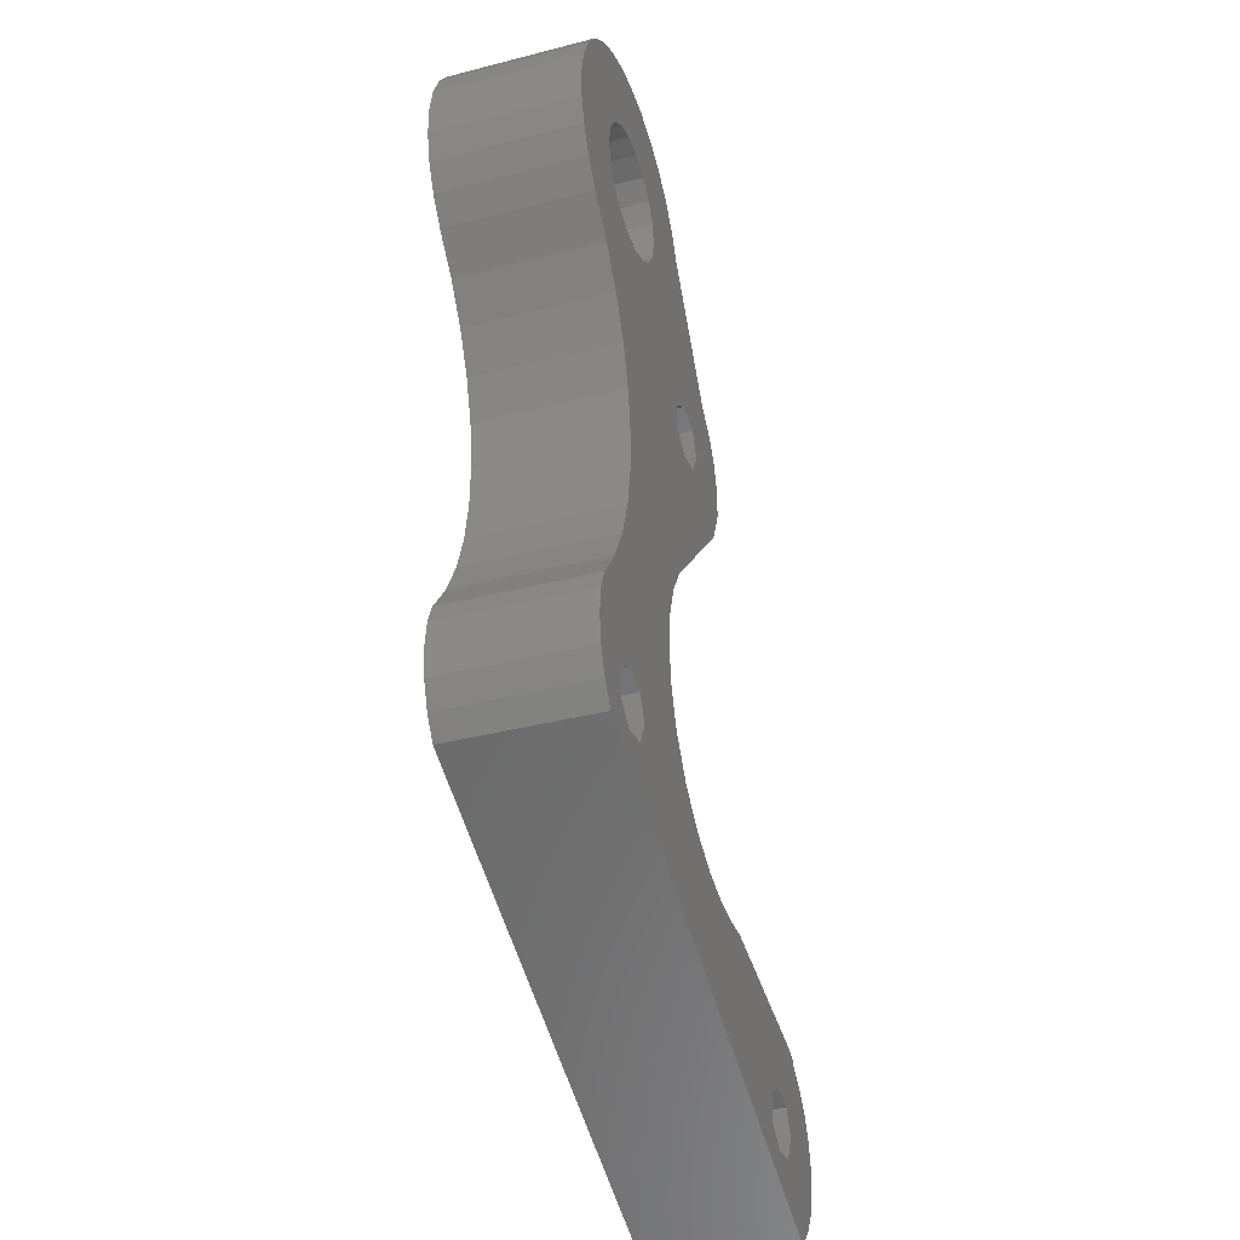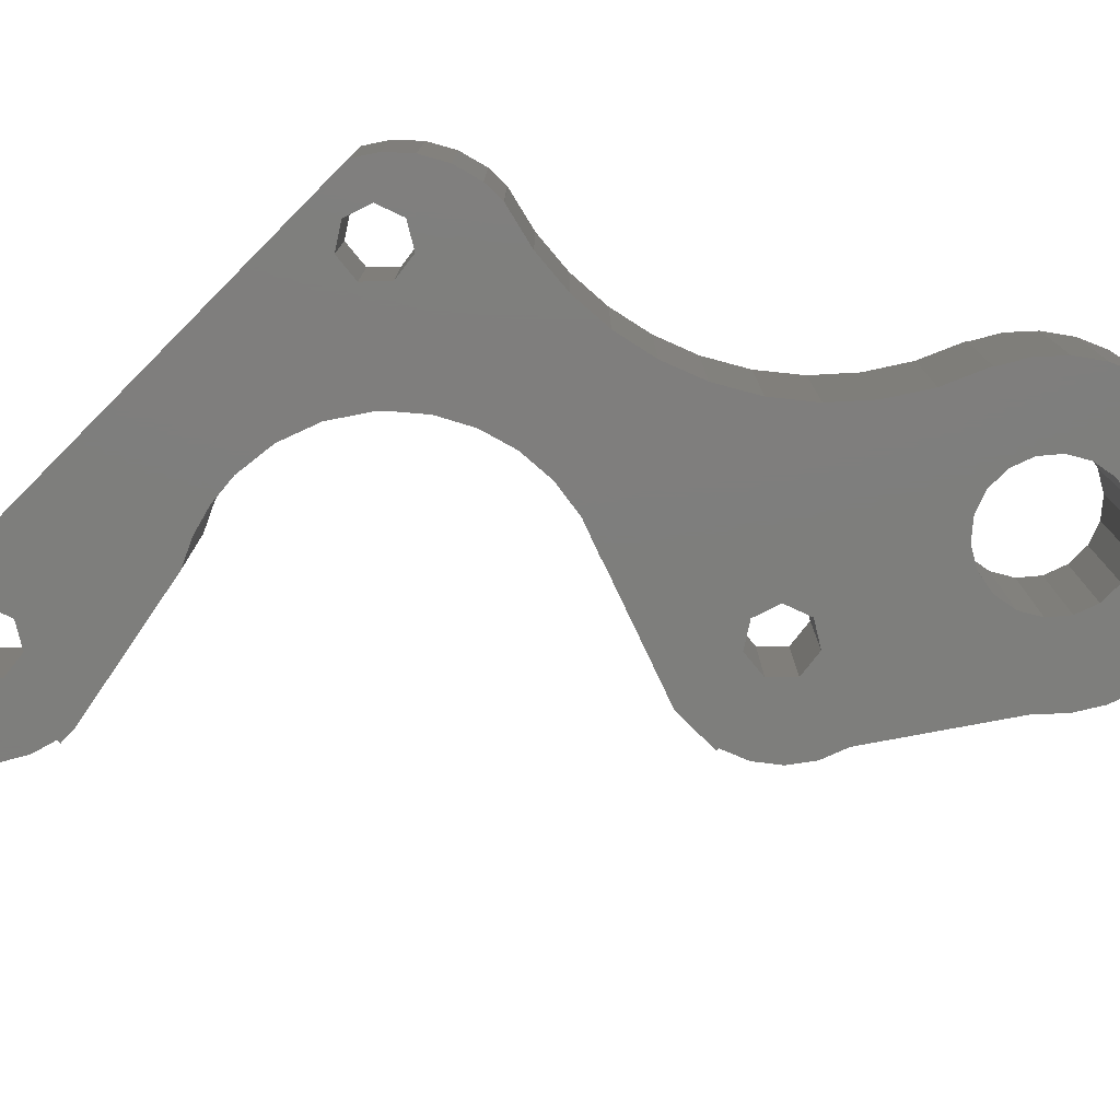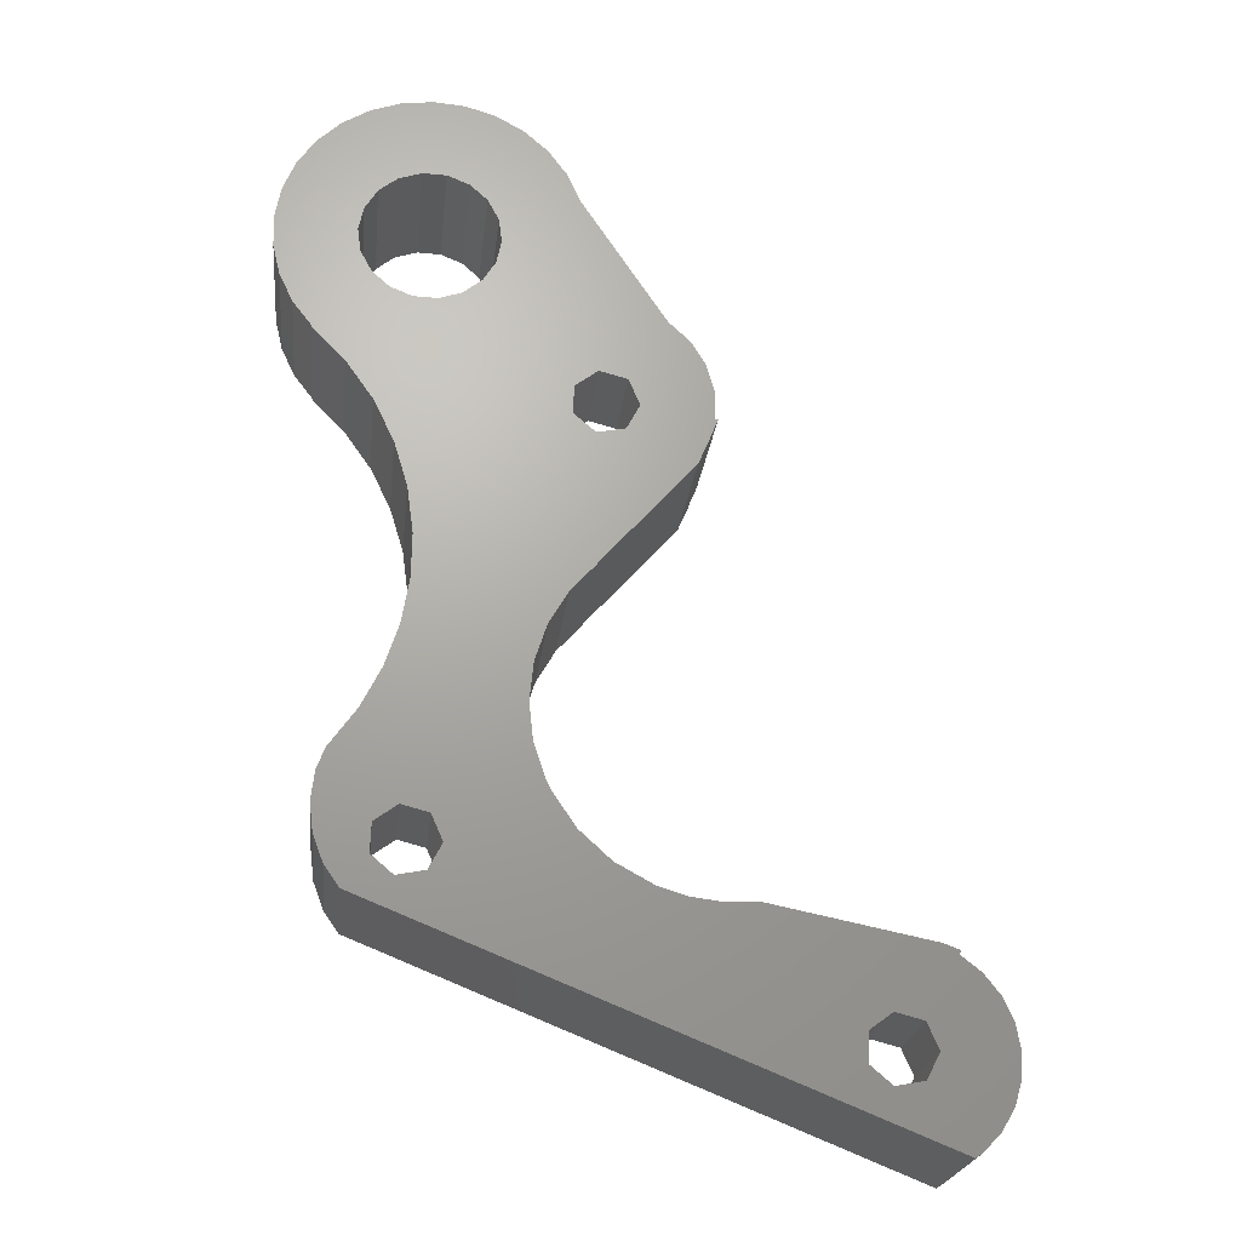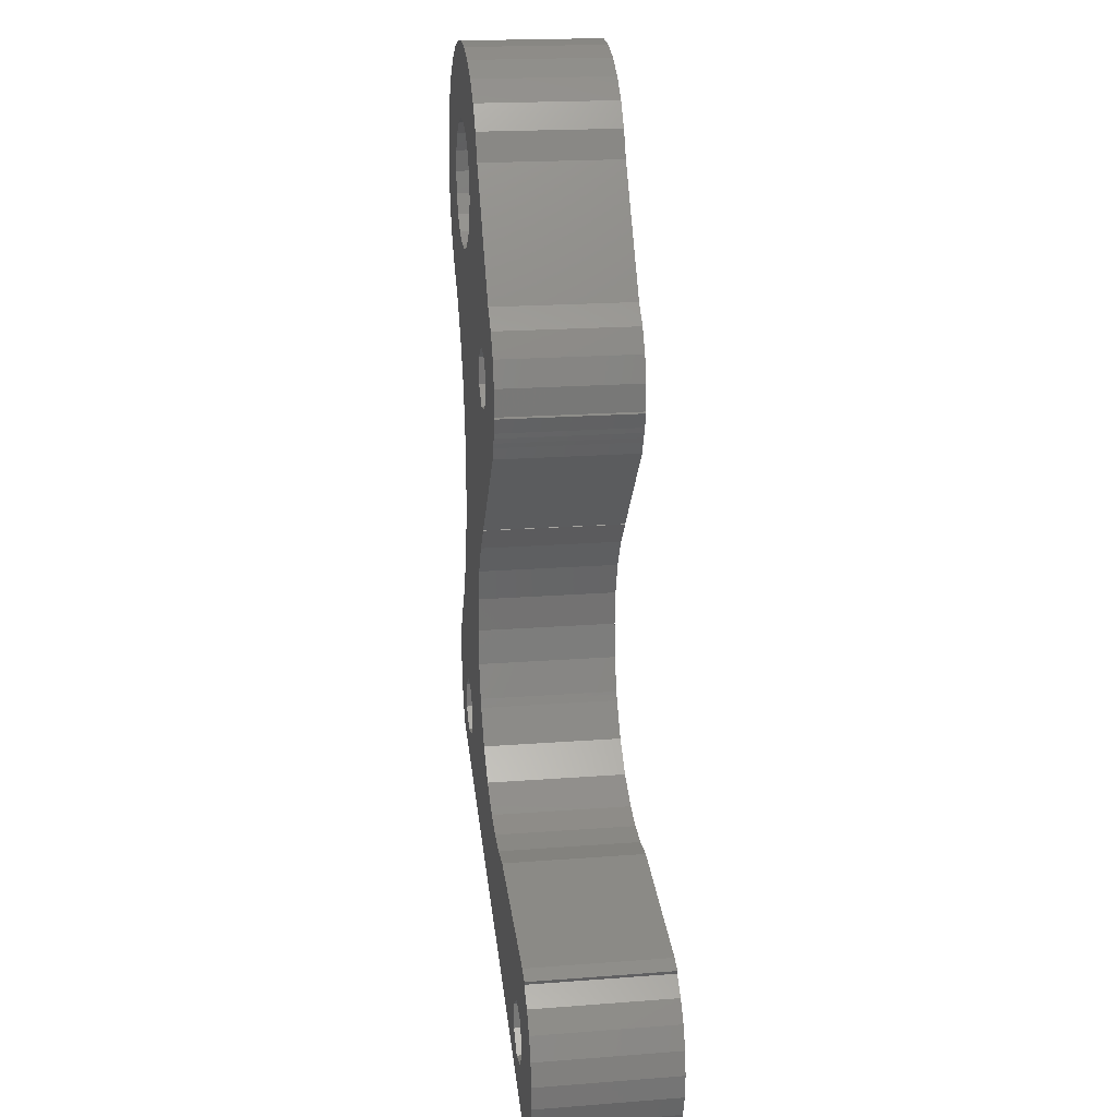
<metadata>
{"format":"stl","ext":"stl","renderer":"f3d","projection":"perspective","resolution":1024,"background":"white","views":[{"elev":-37.3,"azim":108.3,"up":"+Y"},{"elev":-77.8,"azim":67.1,"up":"+Z"},{"elev":-22.2,"azim":173.9,"up":"+Y"},{"elev":19.3,"azim":-98.2,"up":"+Y"}]}
</metadata>
<code>
# stl→obj: 304 verts, 620 faces
v 5.372 28.57 0
v 5.422 30.68 0
v 5.422 30.68 10
v 5.372 28.57 10
v 5.029 32.74 0
v 5.029 32.74 10
v -39.4 -19.94 0
v -38.72 -18.4 0
v -39.71 -21.59 0
v -37.69 -17.08 0
v -36.37 -16.04 0
v -36.47 -15.78 0
v -35.45 -15.38 0
v -30.1 -14.29 0
v -26.73 -13.61 0
v -24.75 -13.21 0
v -22.69 -13.3 0
v -20.65 -13.04 0
v -18.68 -12.44 0
v 0.5941 -4.635 0
v -16.19 -11.07 0
v -14.1 -9.157 0
v -2.493 0.4353 0
v -11.45 1.22 0
v -14.04 33 0
v -11.18 -1.294 0
v -13.51 5.805 0
v -15.22 7.672 0
v -15.19 7.694 0
v -21.82 15.57 0
v -21.45 14.69 0
v -22 15.94 0
v -22.15 16.32 0
v -22.29 16.71 0
v -22.74 17.79 0
v -22.55 17.87 0
v -22.55 19.78 0
v -22.03 21.61 0
v -12.24 3.622 0
v -21.04 23.24 0
v -17.86 18.59 0
v -19.65 24.54 0
v -15.25 20.83 0
v -13.17 34.92 0
v -11.92 36.61 0
v -10.35 38 0
v -8.515 39.04 0
v -8.792 31.33 0
v -6.506 39.67 0
v -6.868 33.79 0
v -4.411 39.86 0
v -5.397 34.38 0
v -2.301 33.95 0
v -2.322 39.61 0
v -0.3308 38.93 0
v -1.051 32.97 0
v 1.473 37.85 0
v -0.21 31.62 0
v 3.011 36.41 0
v -11.44 -3.809 0
v -12.22 -6.212 0
v 4.214 34.68 0
v 0.533 20.67 0
v -3.989 9.17 0
v -12.31 -6.412 0
v -3.564 12.28 0
v 2.695 22.96 0
v 4.884 26.53 0
v 2.723 22.92 0
v -1.274 18.1 0
v -2.651 15.28 0
v -12.41 -6.609 0
v -12.51 -6.805 0
v -3.734 -7.99 0
v 1.4 -8 0
v -2.201 -9.128 0
v -7.842 26.86 0
v -3.934 6.194 0
v -3.431 3.26 0
v -1.141 -2.216 0
v 0.6358 -4.683 0
v -5.579 -8.48 0
v 1.168 -6.085 0
v -13.71 19.69 0
v -2.134 -11.04 0
v 1.168 -9.915 0
v 0.4836 -11.72 0
v -32.2 -23.78 0
v -0.5015 -13.14 0
v -36.65 -27.75 0
v -37.06 -27.5 0
v -38.25 -26.3 0
v -39.11 -24.87 0
v -39.61 -23.26 0
v -9.013 29.75 0
v -8.683 28.2 0
v -6.592 25.88 0
v -5.083 25.39 0
v -3.497 25.44 0
v -2.025 26.04 0
v 0.12 30.07 0
v -0.1009 28.5 0
v -0.8459 27.1 0
v -3.811 34.44 0
v -8.047 32.73 0
v -6.347 -10.23 0
v -17.09 20.34 0
v -3.584 -12.28 0
v -5.459 -11.92 0
v -32.35 -19.5 0
v -34.2 -19.99 0
v -15.1 16.54 0
v -16.97 16.9 0
v -13.65 17.78 0
v -34.96 -21.73 0
v -34.08 -23.42 0
v -30.75 -22.54 0
v -30.82 -20.63 0
v 3.978 24.63 0
v 4.884 26.53 10
v -39.71 -21.59 10
v -39.61 -23.26 10
v -39.11 -24.87 10
v -37.06 -27.5 10
v -38.25 -26.3 10
v -36.65 -27.75 10
v -36.51 -21.79 10
v -0.9681 -8.164 10
v -0.4005 -10.02 10
v 1.4 -8 10
v -4.279 -6.403 10
v 0.6358 -4.683 10
v 0.5941 -4.635 10
v -18.84 16.68 10
v -19.41 18.53 10
v -21.45 14.69 10
v -31 -18.35 10
v -29.58 -19.67 10
v -4.017 -13.9 10
v -12.24 3.622 10
v -11.45 1.22 10
v -3.989 9.17 10
v -11.18 -1.294 10
v -3.934 6.194 10
v -11.44 -3.809 10
v -12.22 -6.212 10
v -2.493 0.4353 10
v -13.51 5.805 10
v -2.651 15.28 10
v -1.274 18.1 10
v 2.695 22.96 10
v 0.533 20.67 10
v 2.723 22.92 10
v -3.564 12.28 10
v -32.9 -17.91 10
v -18.68 -12.44 10
v -20.65 -13.04 10
v -22.69 -13.3 10
v -24.75 -13.21 10
v -15.19 7.694 10
v -15.22 7.672 10
v -21.82 15.57 10
v -18.97 20.43 10
v -10.35 38 10
v -22.55 19.78 10
v -22.55 17.87 10
v -21.04 23.24 10
v -13.17 34.92 10
v -14.04 33 10
v -11.92 36.61 10
v -22.74 17.79 10
v -22.29 16.71 10
v -19.65 24.54 10
v -22.03 21.61 10
v -29.02 -21.53 10
v -0.5015 -13.14 10
v -5.909 -13.46 10
v -7.328 -12.14 10
v -12.48 20.65 10
v -11.91 18.8 10
v -6.592 25.88 10
v -22 15.94 10
v -37.69 -17.08 10
v -38.72 -18.4 10
v -7.459 -8.39 10
v -16.19 -11.07 10
v -35.45 -15.38 10
v -36.47 -15.78 10
v -36.37 -16.04 10
v -3.431 3.26 10
v -1.141 -2.216 10
v -12.31 -6.412 10
v -12.41 -6.609 10
v -34.75 -18.48 10
v -30.1 -14.29 10
v -12.51 -6.805 10
v -26.73 -13.61 10
v -14.1 -9.157 10
v -2.388 -6.84 10
v 1.168 -6.085 10
v -22.15 16.32 10
v -39.4 -19.94 10
v -6.868 33.79 10
v -5.397 34.38 10
v -2.322 39.61 10
v -4.411 39.86 10
v -8.792 31.33 10
v -8.047 32.73 10
v -0.3308 38.93 10
v -3.811 34.44 10
v -2.301 33.95 10
v 1.473 37.85 10
v -1.051 32.97 10
v 3.011 36.41 10
v -0.21 31.62 10
v 4.214 34.68 10
v 0.12 30.07 10
v -0.1009 28.5 10
v 3.978 24.63 10
v -0.8459 27.1 10
v -36.08 -19.9 10
v -7.842 26.86 10
v -0.8372 -11.91 10
v 1.168 -9.915 10
v -32.63 -25.4 10
v -34.52 -24.97 10
v -6.135 -6.971 10
v 0.4836 -11.72 10
v -15.79 22.41 10
v -2.161 -13.33 10
v -7.896 -10.28 10
v -17.65 21.84 10
v -6.506 39.67 10
v -8.515 39.04 10
v -13.9 21.98 10
v -9.013 29.75 10
v -8.683 28.2 10
v -35.94 -23.64 10
v -29.45 -23.42 10
v -30.78 -24.84 10
v -17.42 15.35 10
v -12.35 16.9 10
v -5.083 25.39 10
v -15.53 14.92 10
v -3.497 25.44 10
v -13.67 15.48 10
v -2.025 26.04 10
v -6.347 -10.23 7
v -5.459 -11.92 7
v -5.579 -8.48 7
v -3.734 -7.99 7
v -2.201 -9.128 7
v -2.134 -11.04 7
v -3.584 -12.28 7
v -17.09 20.34 7
v -17.86 18.59 7
v -16.97 16.9 7
v -15.25 20.83 7
v -13.71 19.69 7
v -13.65 17.78 7
v -15.1 16.54 7
v -34.96 -21.73 7
v -34.08 -23.42 7
v -34.2 -19.99 7
v -32.35 -19.5 7
v -30.82 -20.63 7
v -30.75 -22.54 7
v -32.2 -23.78 7
v -7.896 -10.28 7
v -7.459 -8.39 7
v -7.328 -12.14 7
v -5.909 -13.46 7
v -4.017 -13.9 7
v -2.161 -13.33 7
v -0.8372 -11.91 7
v -0.4005 -10.02 7
v -0.9681 -8.164 7
v -2.388 -6.84 7
v -4.279 -6.403 7
v -6.135 -6.971 7
v -19.41 18.53 7
v -18.84 16.68 7
v -18.97 20.43 7
v -17.42 15.35 7
v -15.53 14.92 7
v -13.67 15.48 7
v -12.35 16.9 7
v -11.91 18.8 7
v -12.48 20.65 7
v -13.9 21.98 7
v -15.79 22.41 7
v -17.65 21.84 7
v -36.51 -21.79 7
v -35.94 -23.64 7
v -36.08 -19.9 7
v -34.52 -24.97 7
v -32.63 -25.4 7
v -30.78 -24.84 7
v -29.45 -23.42 7
v -29.02 -21.53 7
v -29.58 -19.67 7
v -31 -18.35 7
v -32.9 -17.91 7
v -34.75 -18.48 7
f 1 2 3
f 4 1 3
f 5 6 3
f 2 5 3
f 7 8 9
f 9 8 10
f 9 10 11
f 11 12 13
f 11 13 9
f 9 13 14
f 9 14 15
f 9 15 16
f 9 16 17
f 9 17 18
f 18 19 9
f 19 20 9
f 21 20 19
f 22 23 21
f 24 25 26
f 27 28 29
f 29 30 27
f 31 30 29
f 30 32 27
f 27 32 33
f 27 33 34
f 34 35 27
f 27 35 36
f 27 36 37
f 27 37 38
f 27 38 39
f 39 38 40
f 41 40 42
f 43 42 25
f 39 25 24
f 25 44 26
f 26 44 45
f 26 45 46
f 26 46 47
f 48 47 49
f 50 51 52
f 50 49 51
f 53 54 55
f 56 55 57
f 58 57 59
f 60 59 61
f 61 59 62
f 61 62 5
f 63 5 2
f 64 65 61
f 64 61 66
f 67 1 68
f 63 67 69
f 63 2 1
f 63 1 67
f 70 5 63
f 66 61 71
f 71 5 70
f 61 5 71
f 64 72 65
f 64 73 72
f 74 75 76
f 77 60 26
f 73 64 78
f 73 79 22
f 78 79 73
f 79 23 22
f 23 80 21
f 80 20 21
f 20 81 9
f 82 81 83
f 43 25 84
f 85 86 87
f 88 89 90
f 9 90 91
f 9 91 92
f 9 92 93
f 9 93 94
f 26 47 95
f 82 83 74
f 26 95 96
f 97 60 77
f 98 60 97
f 99 60 98
f 100 60 99
f 101 59 102
f 60 100 103
f 60 103 102
f 60 102 59
f 58 59 101
f 56 57 58
f 53 55 56
f 52 54 104
f 104 54 53
f 52 51 54
f 105 49 50
f 48 49 105
f 95 47 48
f 106 9 82
f 41 42 107
f 85 87 108
f 76 86 85
f 109 110 111
f 9 81 82
f 111 9 106
f 39 40 41
f 112 39 113
f 39 41 113
f 110 109 108
f 39 112 114
f 39 114 25
f 114 84 25
f 107 42 43
f 115 9 111
f 110 108 87
f 9 115 90
f 110 87 89
f 115 116 90
f 117 89 88
f 116 88 90
f 110 89 118
f 118 89 117
f 67 68 119
f 77 26 96
f 109 111 106
f 76 75 86
f 74 83 75
f 68 1 4
f 120 68 4
f 121 122 123
f 124 121 125
f 125 121 123
f 126 121 124
f 127 121 126
f 128 129 130
f 131 132 133
f 134 135 136
f 137 138 139
f 140 141 142
f 141 143 144
f 145 146 147
f 148 149 150
f 151 152 153
f 148 154 149
f 148 140 154
f 155 156 157
f 158 159 155
f 160 120 4
f 161 152 151
f 162 163 164
f 165 166 167
f 168 169 170
f 171 172 166
f 162 136 163
f 166 172 173
f 174 165 167
f 167 166 173
f 138 175 176
f 137 177 178
f 179 180 181
f 169 182 170
f 183 184 121
f 170 162 164
f 185 186 156
f 135 163 136
f 6 160 3
f 139 138 176
f 187 188 189
f 160 4 3
f 152 148 150
f 154 140 142
f 142 141 144
f 144 143 190
f 190 145 147
f 155 157 158
f 147 146 191
f 146 192 191
f 192 193 191
f 194 195 121
f 193 196 191
f 197 195 194
f 191 198 133
f 131 199 132
f 199 128 200
f 155 137 185
f 194 159 197
f 194 155 159
f 155 185 156
f 189 183 121
f 196 198 191
f 143 145 190
f 201 182 169
f 202 121 184
f 203 204 205
f 206 207 208
f 206 203 205
f 205 204 209
f 204 210 209
f 209 211 212
f 212 213 214
f 214 215 216
f 215 217 216
f 161 148 152
f 216 218 6
f 161 151 219
f 218 220 6
f 160 219 120
f 161 219 160
f 127 221 121
f 179 181 222
f 221 194 121
f 129 223 224
f 225 226 126
f 198 227 133
f 198 186 227
f 227 131 133
f 132 199 200
f 200 128 130
f 130 129 224
f 224 223 228
f 229 207 206
f 228 230 176
f 230 139 176
f 223 230 228
f 231 185 137
f 232 229 233
f 163 234 164
f 187 189 121
f 229 235 207
f 233 229 206
f 207 235 236
f 211 213 212
f 213 215 214
f 137 139 177
f 235 222 237
f 238 127 126
f 195 187 121
f 176 175 239
f 176 240 126
f 176 239 240
f 240 225 126
f 226 238 126
f 182 162 170
f 169 172 201
f 169 173 172
f 185 227 186
f 163 232 234
f 235 179 222
f 235 237 236
f 137 178 231
f 136 241 134
f 208 203 206
f 210 211 209
f 232 233 234
f 180 242 243
f 136 244 241
f 180 243 181
f 217 218 216
f 242 245 243
f 246 245 242
f 247 245 246
f 246 220 247
f 220 160 6
f 246 160 220
f 244 160 246
f 136 160 244
f 62 216 6
f 5 62 6
f 121 202 9
f 9 202 7
f 94 122 9
f 9 122 121
f 93 123 94
f 94 123 122
f 92 125 93
f 93 125 123
f 91 124 92
f 92 124 125
f 91 90 126
f 124 91 126
f 90 89 176
f 126 90 176
f 89 87 228
f 176 89 228
f 87 86 224
f 228 87 224
f 86 75 130
f 224 86 130
f 83 200 130
f 75 83 130
f 81 132 200
f 83 81 200
f 20 133 132
f 81 20 132
f 80 191 133
f 20 80 133
f 23 147 191
f 80 23 191
f 79 190 147
f 23 79 147
f 78 144 190
f 79 78 190
f 64 142 144
f 78 64 144
f 64 66 154
f 142 64 154
f 66 71 149
f 154 66 149
f 71 70 150
f 149 71 150
f 70 63 152
f 150 70 152
f 63 69 153
f 152 63 153
f 67 151 153
f 69 67 153
f 67 119 219
f 151 67 219
f 119 68 120
f 219 119 120
f 59 214 216
f 62 59 216
f 212 214 57
f 57 214 59
f 209 212 55
f 55 212 57
f 205 209 54
f 54 209 55
f 206 205 51
f 51 205 54
f 233 206 49
f 49 206 51
f 234 233 47
f 47 233 49
f 164 234 46
f 46 234 47
f 170 164 45
f 45 164 46
f 168 170 44
f 44 170 45
f 169 168 25
f 25 168 44
f 173 169 42
f 42 169 25
f 167 173 40
f 40 173 42
f 174 167 38
f 38 167 40
f 165 174 37
f 37 174 38
f 166 165 36
f 36 165 37
f 171 166 35
f 35 166 36
f 34 172 35
f 35 172 171
f 33 201 34
f 34 201 172
f 32 182 33
f 33 182 201
f 30 162 32
f 32 162 182
f 31 136 30
f 30 136 162
f 29 160 31
f 31 160 136
f 161 160 28
f 28 160 29
f 27 148 28
f 28 148 161
f 39 140 27
f 27 140 148
f 24 141 39
f 39 141 140
f 26 143 24
f 24 143 141
f 145 143 60
f 60 143 26
f 146 145 61
f 61 145 60
f 192 146 65
f 65 146 61
f 193 192 72
f 72 192 65
f 196 193 73
f 73 193 72
f 198 196 22
f 22 196 73
f 186 198 21
f 21 198 22
f 156 186 19
f 19 186 21
f 157 156 18
f 18 156 19
f 158 157 17
f 17 157 18
f 159 158 16
f 16 158 17
f 197 159 15
f 15 159 16
f 195 197 14
f 14 197 15
f 187 195 13
f 13 195 14
f 188 187 12
f 12 187 13
f 11 189 12
f 12 189 188
f 183 189 10
f 10 189 11
f 184 183 8
f 8 183 10
f 202 184 7
f 7 184 8
f 95 236 237
f 96 95 237
f 95 48 207
f 236 95 207
f 48 105 208
f 207 48 208
f 105 50 203
f 208 105 203
f 50 52 204
f 203 50 204
f 52 104 210
f 204 52 210
f 104 53 211
f 210 104 211
f 53 56 213
f 211 53 213
f 58 215 56
f 56 215 213
f 101 217 58
f 58 217 215
f 218 217 102
f 102 217 101
f 220 218 103
f 103 218 102
f 247 220 100
f 100 220 103
f 245 247 99
f 99 247 100
f 243 245 98
f 98 245 99
f 181 243 97
f 97 243 98
f 222 181 77
f 77 181 97
f 96 237 222
f 77 96 222
f 106 248 249
f 109 106 249
f 106 82 250
f 248 106 250
f 82 74 251
f 250 82 251
f 74 76 252
f 251 74 252
f 85 253 76
f 76 253 252
f 254 253 108
f 108 253 85
f 249 254 109
f 109 254 108
f 41 107 255
f 256 41 255
f 41 256 257
f 113 41 257
f 107 43 258
f 255 107 258
f 43 84 259
f 258 43 259
f 114 260 84
f 84 260 259
f 261 260 112
f 112 260 114
f 257 261 113
f 113 261 112
f 115 262 263
f 116 115 263
f 115 111 264
f 262 115 264
f 111 110 265
f 264 111 265
f 110 118 266
f 265 110 266
f 117 267 118
f 118 267 266
f 268 267 88
f 88 267 117
f 263 268 116
f 116 268 88
f 269 270 185
f 231 269 185
f 269 231 178
f 271 269 178
f 178 177 271
f 271 177 272
f 177 139 272
f 272 139 273
f 139 230 273
f 273 230 274
f 230 223 274
f 274 223 275
f 223 129 275
f 275 129 276
f 276 129 277
f 277 129 128
f 278 277 128
f 199 278 128
f 279 278 199
f 131 279 199
f 280 279 131
f 227 280 131
f 270 280 227
f 185 270 227
f 281 135 134
f 282 281 134
f 281 283 163
f 135 281 163
f 134 241 282
f 282 241 284
f 241 244 284
f 284 244 285
f 244 246 285
f 285 246 286
f 246 242 286
f 286 242 287
f 242 180 287
f 287 180 288
f 288 180 289
f 289 180 179
f 290 289 179
f 235 290 179
f 291 290 235
f 229 291 235
f 292 291 229
f 232 292 229
f 283 292 232
f 163 283 232
f 293 127 238
f 294 293 238
f 293 295 221
f 127 293 221
f 238 226 294
f 294 226 296
f 226 225 296
f 296 225 297
f 225 240 297
f 297 240 298
f 240 239 298
f 298 239 299
f 239 175 299
f 299 175 300
f 300 175 301
f 301 175 138
f 302 301 138
f 137 302 138
f 303 302 137
f 155 303 137
f 304 303 155
f 194 304 155
f 295 304 194
f 221 295 194
f 269 271 272
f 249 269 273
f 273 269 272
f 252 253 276
f 250 251 278
f 251 252 277
f 280 269 279
f 270 269 280
f 253 254 275
f 279 250 278
f 279 269 250
f 278 251 277
f 277 252 276
f 276 253 275
f 275 254 274
f 274 249 273
f 248 250 269
f 254 249 274
f 249 248 269
f 281 282 284
f 257 281 285
f 285 281 284
f 259 260 288
f 255 258 290
f 258 259 289
f 292 281 291
f 283 281 292
f 260 261 287
f 291 255 290
f 291 281 255
f 290 258 289
f 289 259 288
f 288 260 287
f 287 261 286
f 286 257 285
f 256 255 281
f 261 257 286
f 257 256 281
f 293 294 296
f 263 293 297
f 297 293 296
f 266 267 300
f 264 265 302
f 265 266 301
f 304 293 303
f 295 293 304
f 267 268 299
f 303 264 302
f 303 293 264
f 302 265 301
f 301 266 300
f 300 267 299
f 299 268 298
f 298 263 297
f 262 264 293
f 268 263 298
f 263 262 293

</code>
